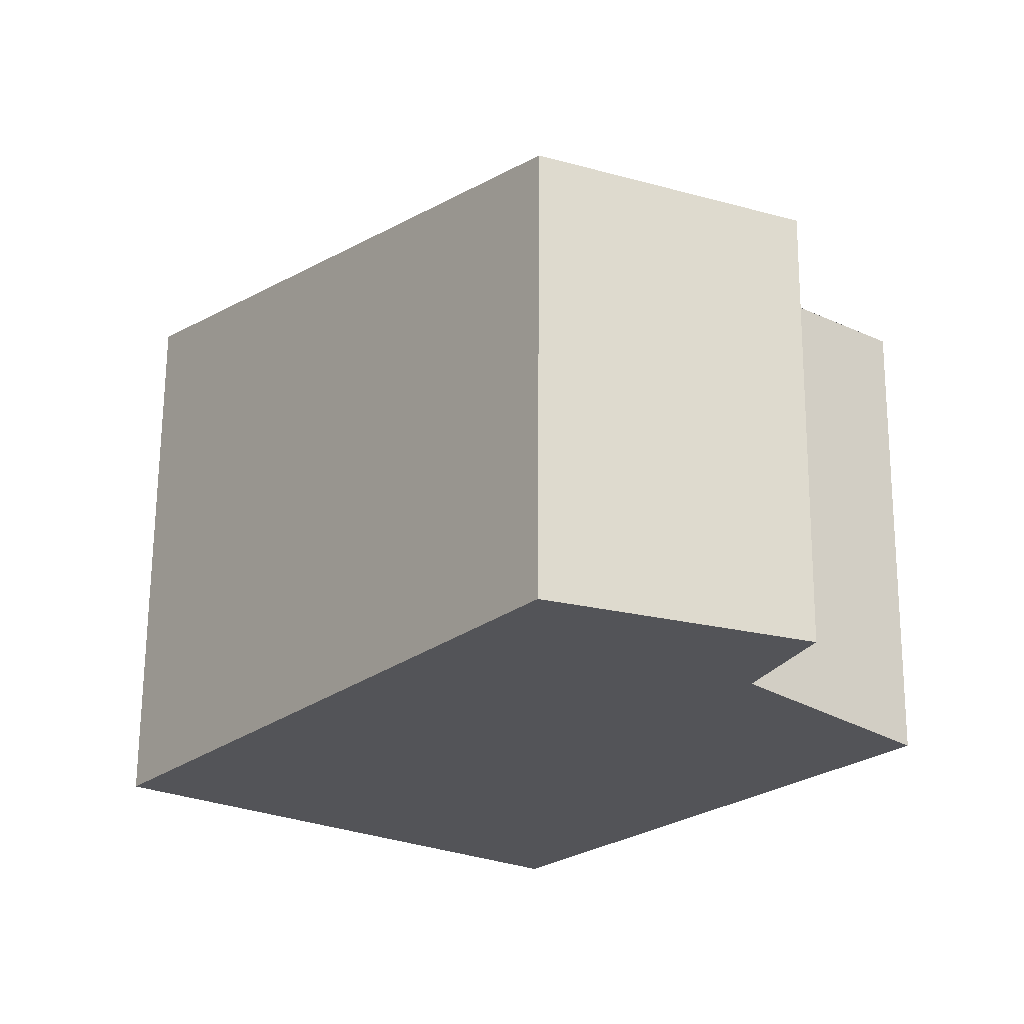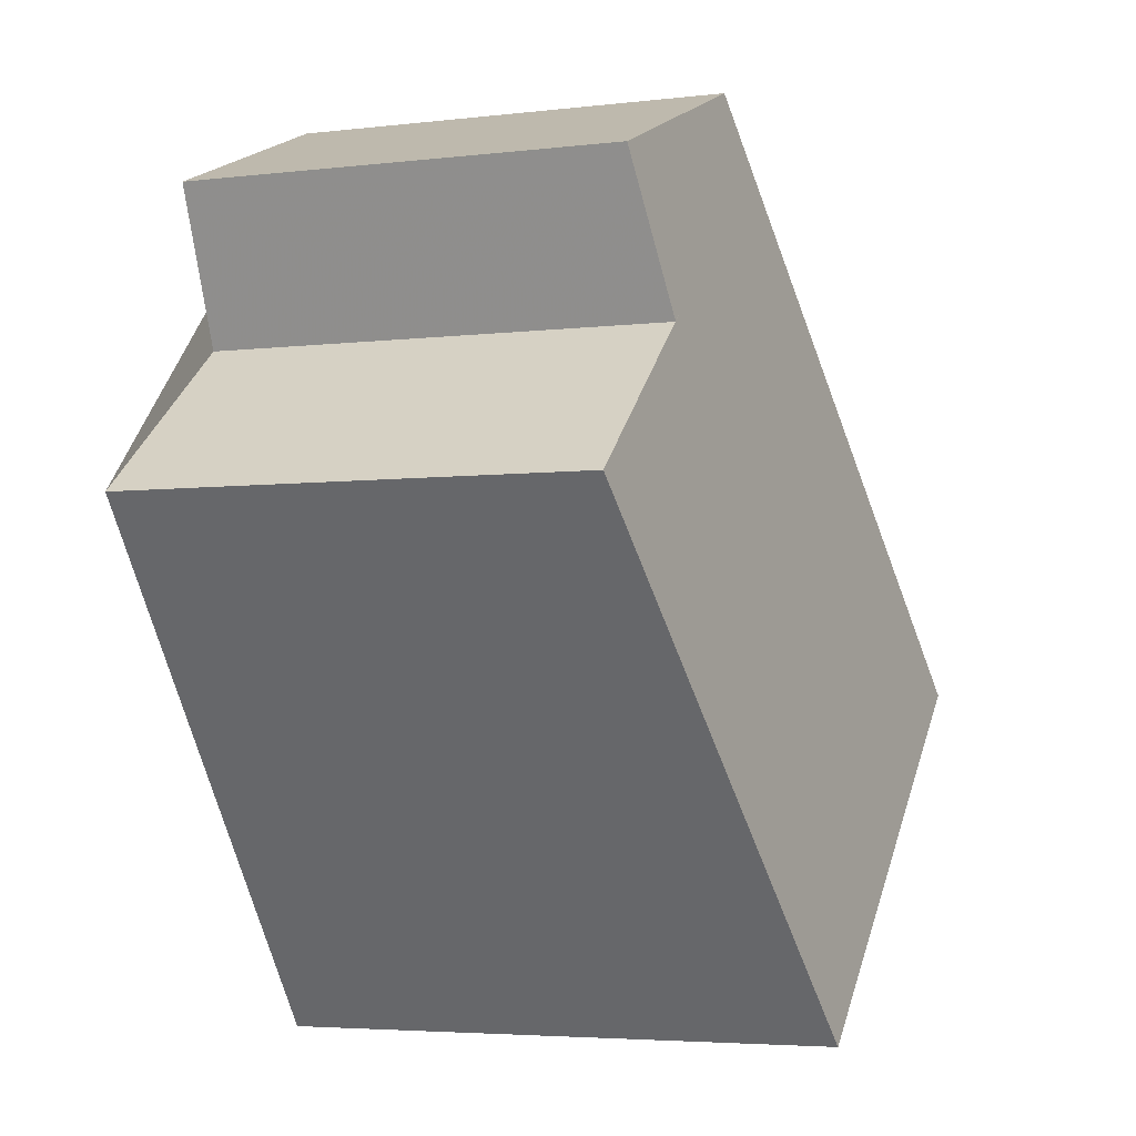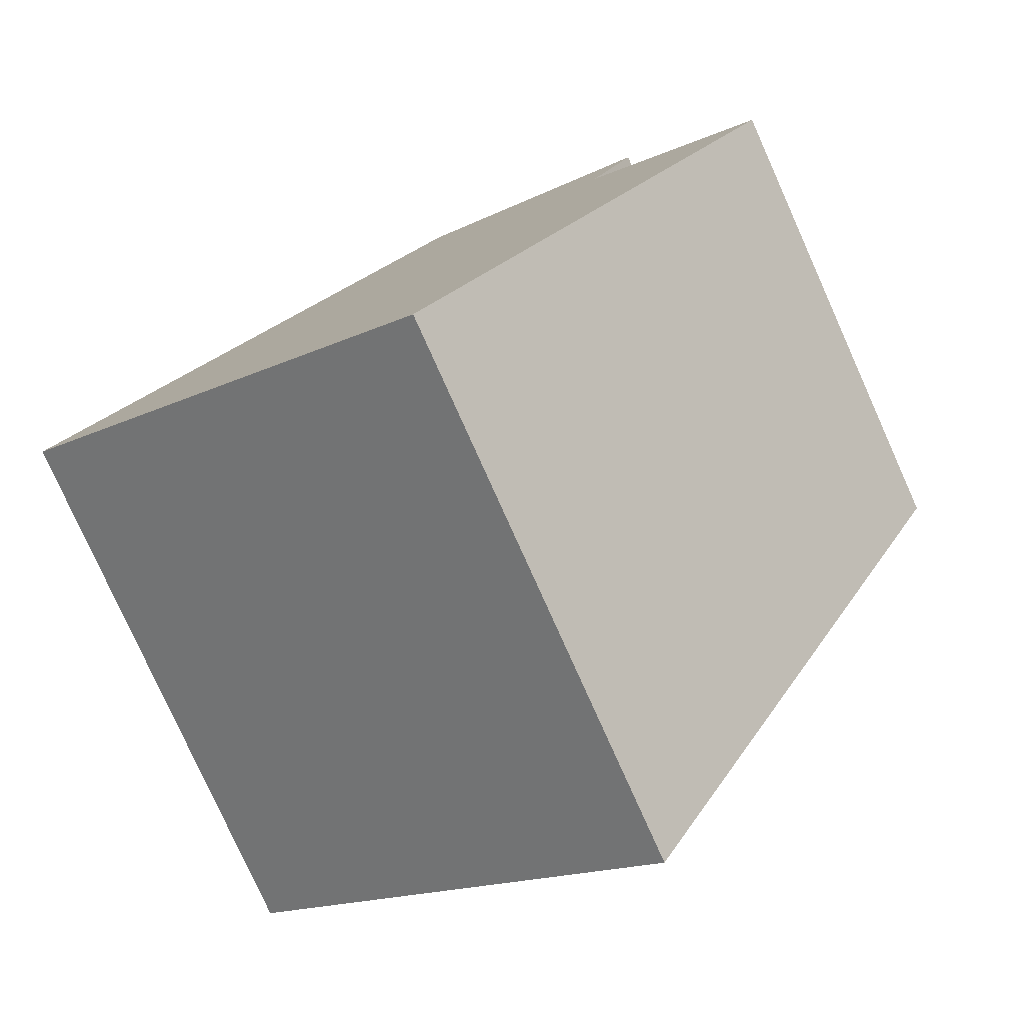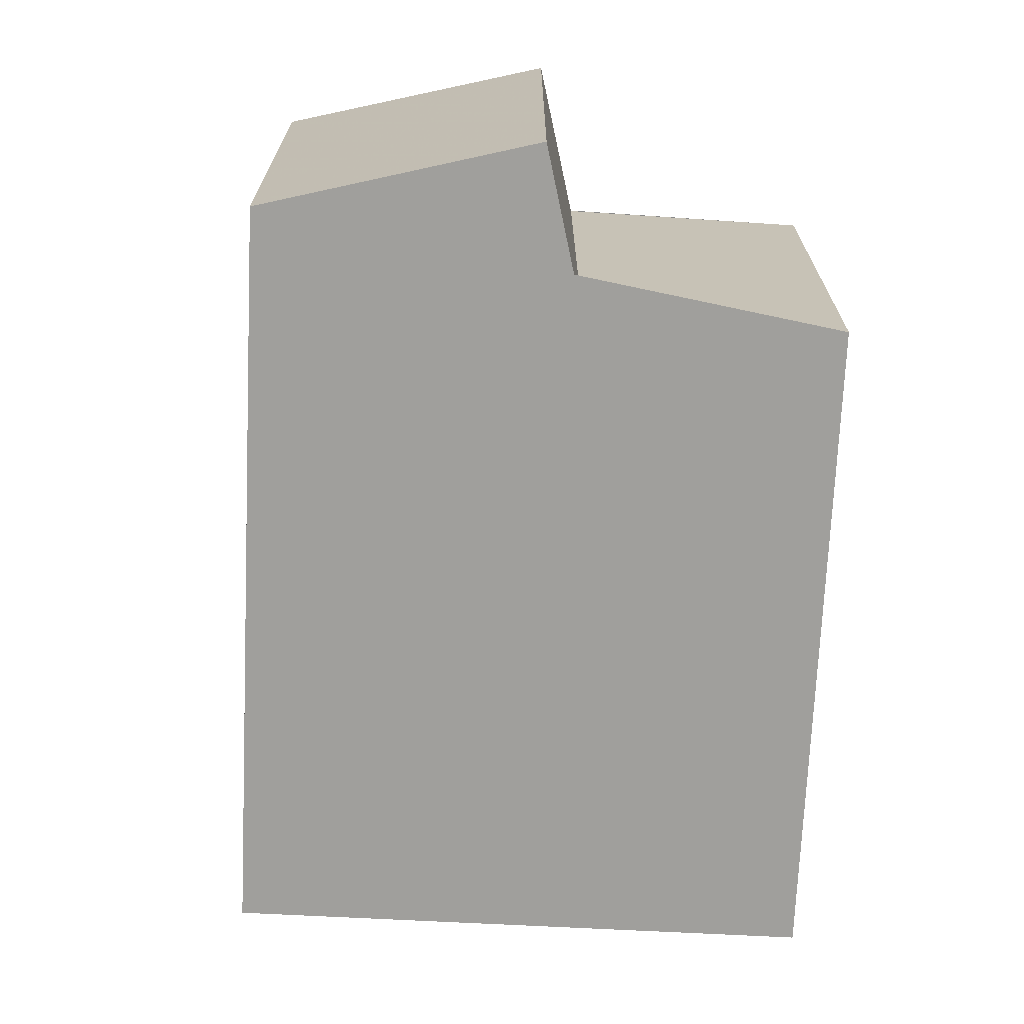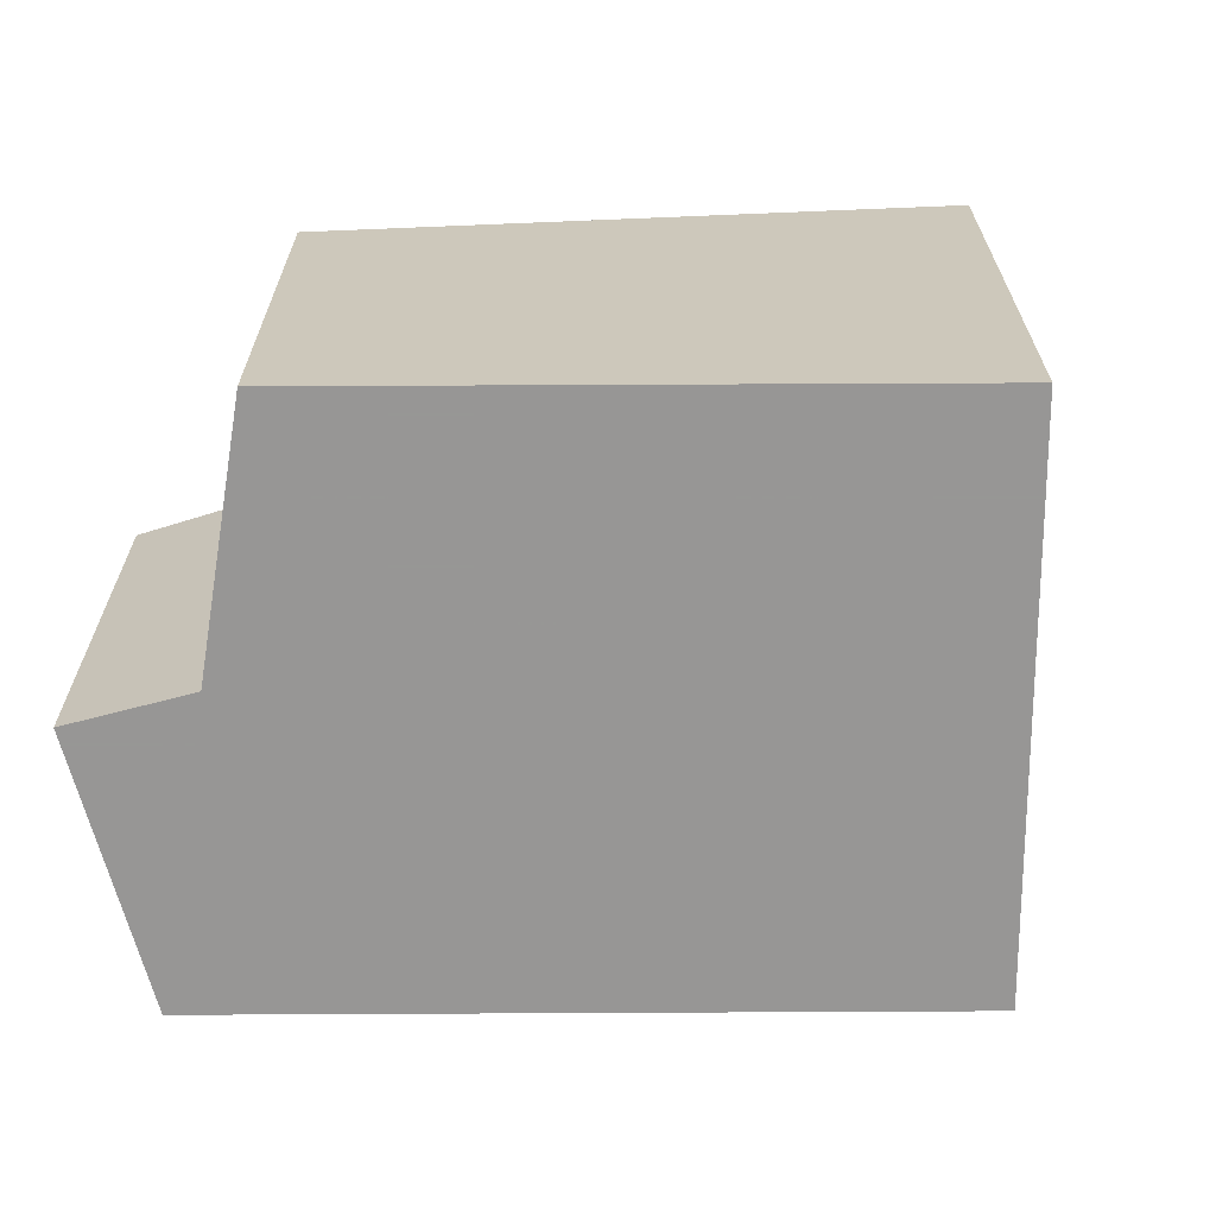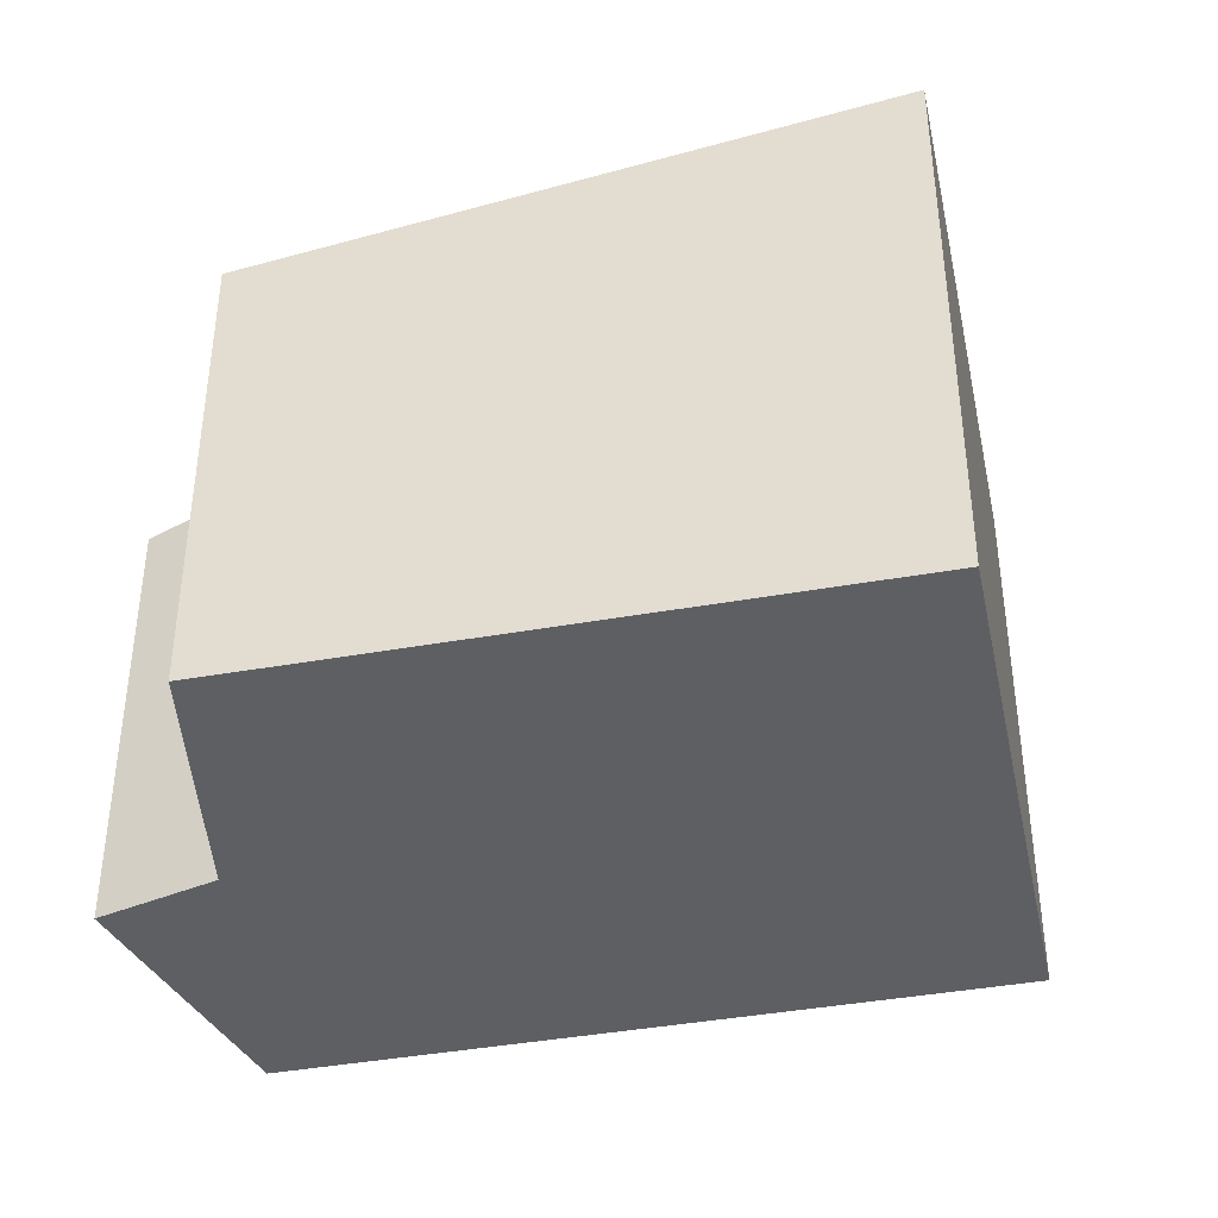
<metadata>
{"format":"obj","ext":"obj","renderer":"f3d","projection":"perspective","resolution":1024,"background":"white","views":[{"elev":66.6,"azim":-179.6,"up":"+Y"},{"elev":-4.4,"azim":-68.9,"up":"+Y"},{"elev":-79.0,"azim":-155.8,"up":"+Y"},{"elev":-71.2,"azim":-145.4,"up":"+Z"},{"elev":-68.0,"azim":-52.5,"up":"+Z"},{"elev":-41.4,"azim":-40.6,"up":"+Z"}]}
</metadata>
<code>
v -1821 -755.8 5.584
v -1818 -754.5 5.689
v -1813 -761.7 6.988
v -1818 -766 7.044
v -1823 -759.7 5.907
v -1820 -757.7 5.874
v -1814 -759.2 6.539
v -1820 -763.4 6.575
v -1821 -755.8 5.586
v -1818 -754.5 5.691
v -1821 -756.3 5.652
v -1817 -761.3 6.557
v -1818 -754.5 5.69
v -1814 -759.2 6.539
v -1817 -755.3 5.833
v -1817 -755.3 5.833
v -1820 -757.5 5.869
v -1815 -763.8 7.016
v -1818 -754.5 5.688
v -1813 -761.7 6.989
v -1820 -757.7 5.873
v -1820 -763.4 6.575
v -1823 -759.7 5.907
v -1818 -766 7.044
v -1815 -763.8 7.014
v -1818 -766 7.042
v -1813 -761.7 6.987
v -1813 -761.7 6.987
v -1818 -766 7.042
v -1818 -754.5 5.688
v -1821 -755.8 5.584
v -1821 -755.8 0
v -1818 -754.5 0
v -1818 -754.5 5.691
v -1818 -754.5 5.689
v -1818 -754.5 0
v -1818 -754.5 8.882e-16
v -1813 -761.7 6.989
v -1813 -761.7 6.988
v -1813 -761.7 0
v -1813 -761.7 8.882e-16
v -1818 -766 7.042
v -1818 -766 7.044
v -1818 -766 0
v -1818 -766 0
v -1823 -759.7 5.907
v -1823 -759.7 5.907
v -1823 -759.7 0
v -1823 -759.7 0
v -1820 -757.7 5.873
v -1820 -757.7 5.874
v -1820 -757.7 0
v -1820 -757.7 8.882e-16
v -1813 -761.7 6.987
v -1814 -759.2 6.539
v -1814 -759.2 0
v -1813 -761.7 0
v -1823 -759.7 5.907
v -1820 -763.4 6.575
v -1820 -763.4 0
v -1823 -759.7 0
v -1821 -755.8 5.584
v -1821 -755.8 5.586
v -1821 -755.8 0
v -1821 -755.8 0
v -1817 -755.3 5.833
v -1818 -754.5 5.691
v -1818 -754.5 8.882e-16
v -1817 -755.3 0
v -1821 -755.8 5.586
v -1821 -756.3 5.652
v -1821 -756.3 0
v -1821 -755.8 0
v -1814 -759.2 6.539
v -1817 -755.3 5.833
v -1817 -755.3 0
v -1814 -759.2 0
v -1818 -766 7.044
v -1815 -763.8 7.016
v -1815 -763.8 8.882e-16
v -1818 -766 0
v -1818 -754.5 5.689
v -1818 -754.5 5.688
v -1818 -754.5 0
v -1818 -754.5 0
v -1815 -763.8 7.016
v -1813 -761.7 6.989
v -1813 -761.7 8.882e-16
v -1815 -763.8 8.882e-16
v -1821 -756.3 5.652
v -1820 -757.7 5.873
v -1820 -757.7 8.882e-16
v -1821 -756.3 0
v -1820 -757.7 5.874
v -1823 -759.7 5.907
v -1823 -759.7 0
v -1820 -757.7 0
v -1818 -766 7.044
v -1818 -766 7.044
v -1818 -766 0
v -1818 -766 0
v -1813 -761.7 6.988
v -1813 -761.7 6.987
v -1813 -761.7 0
v -1813 -761.7 0
v -1820 -763.4 6.575
v -1818 -766 7.042
v -1818 -766 0
v -1820 -763.4 0
v -1821 -755.8 0
v -1818 -754.5 0
v -1813 -761.7 0
v -1818 -766 0
v -1823 -759.7 0
v -1820 -757.7 0
f 23 6 21 17 12 22
f 26 22 12 25
f 13 9 1 19
f 15 14 12 17
f 16 7 14 15
f 15 13 10 16
f 17 11 9 13 15
f 25 12 14 27
f 19 2 10 13
f 27 14 7 28
f 21 11 17
f 22 8 5 23
f 29 8 22 26
f 25 18 24 26
f 27 20 18 25
f 28 3 20 27
f 26 24 4 29
f 31 32 33 30
f 35 36 37 34
f 39 40 41 38
f 43 44 45 42
f 47 48 49 46
f 51 52 53 50
f 55 56 57 54
f 59 60 61 58
f 63 64 65 62
f 67 68 69 66
f 71 72 73 70
f 75 76 77 74
f 79 80 81 78
f 83 84 85 82
f 87 88 89 86
f 91 92 93 90
f 95 96 97 94
f 99 100 101 98
f 103 104 105 102
f 107 108 109 106
f 111 112 113 114 115 110

</code>
